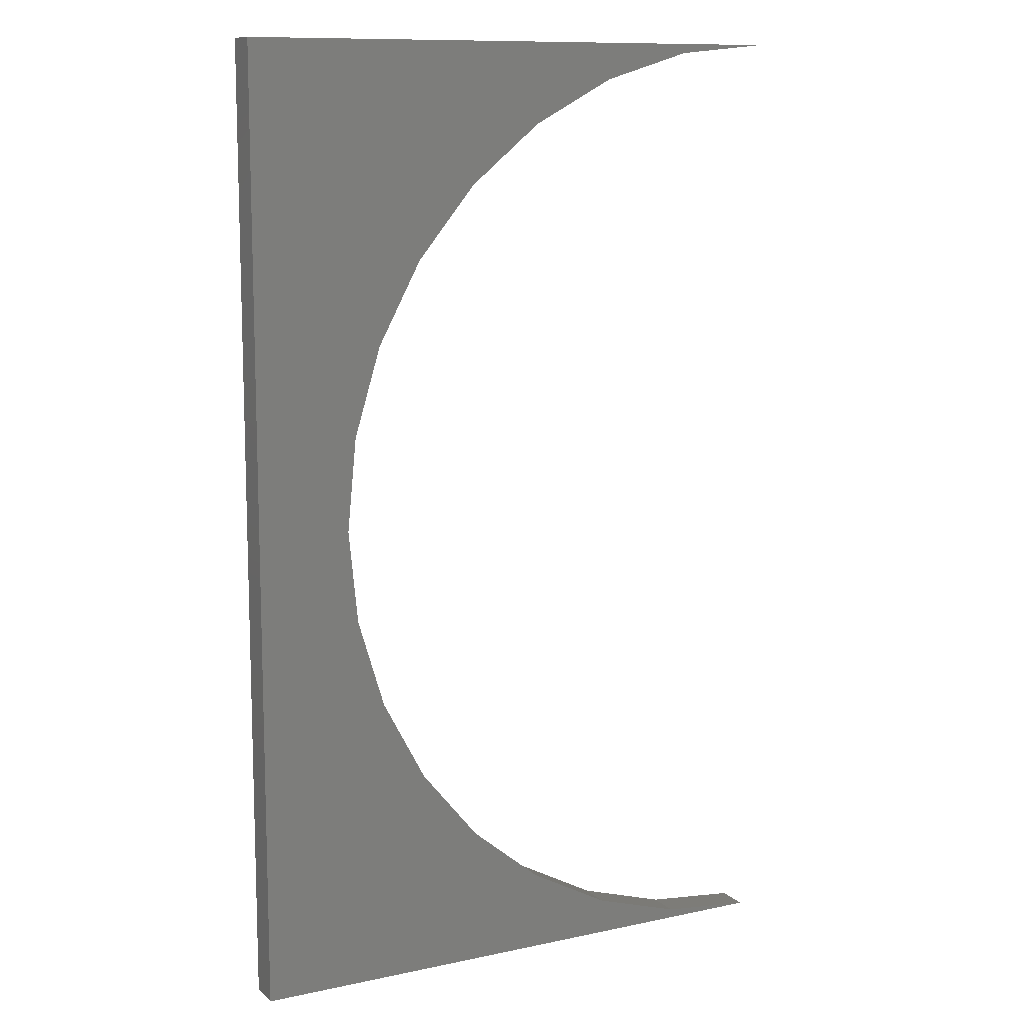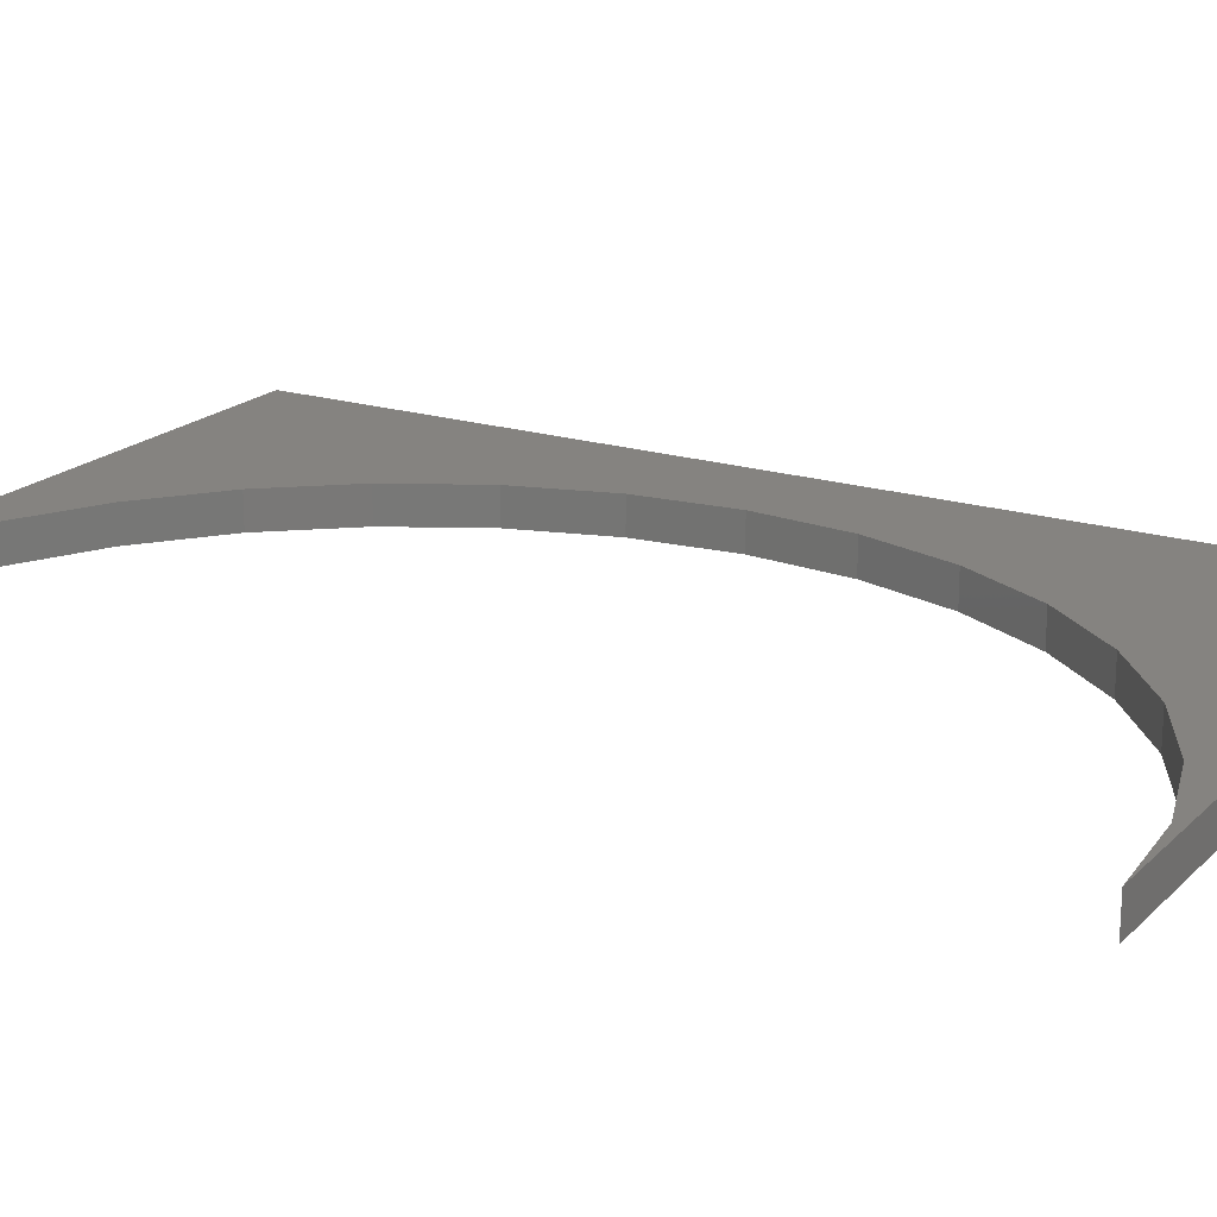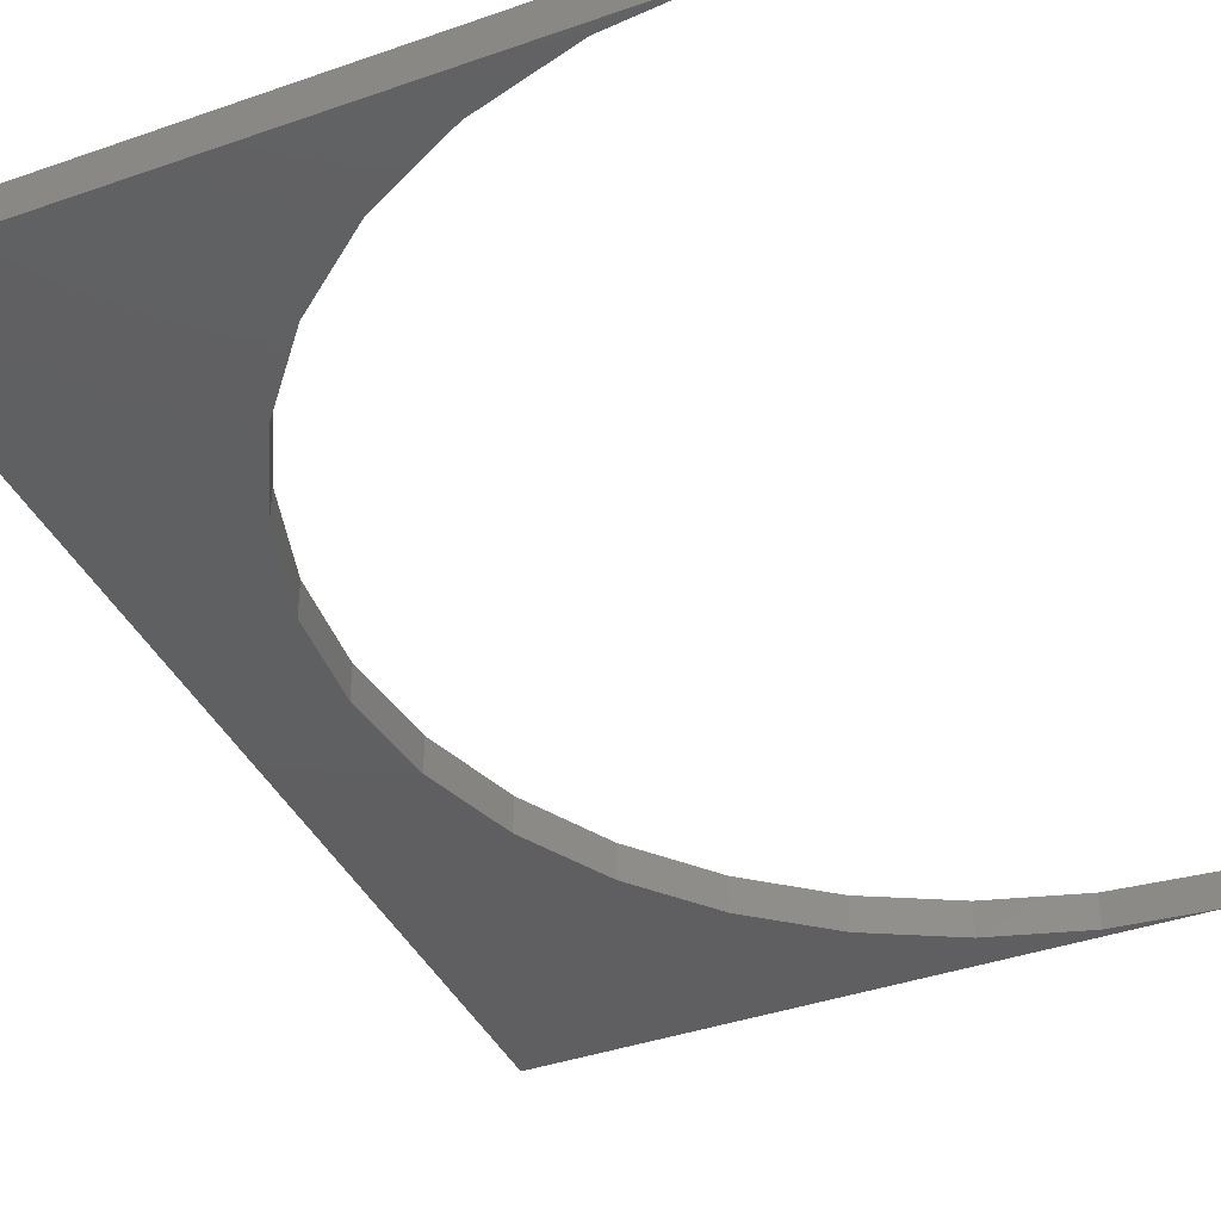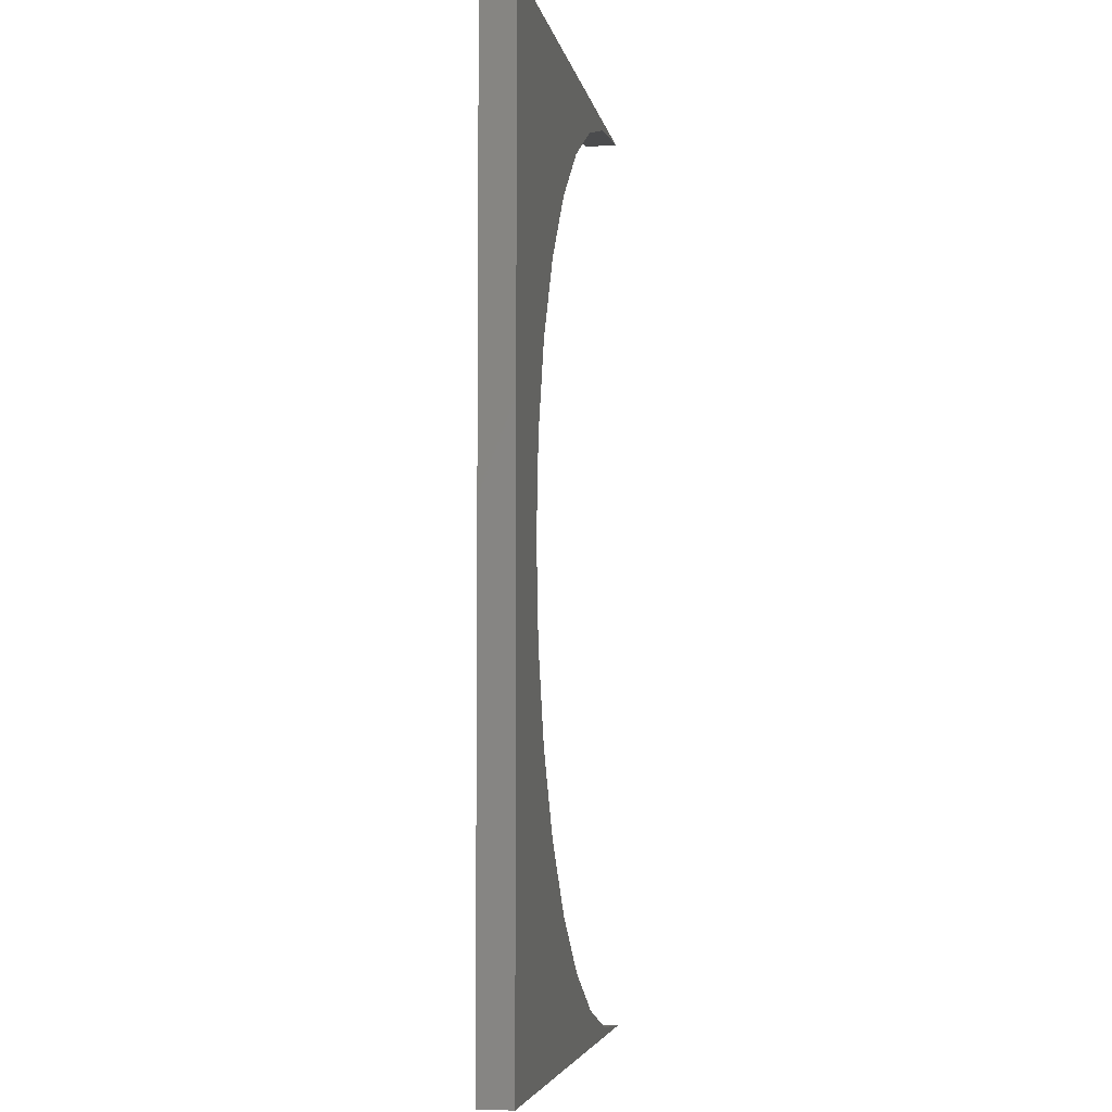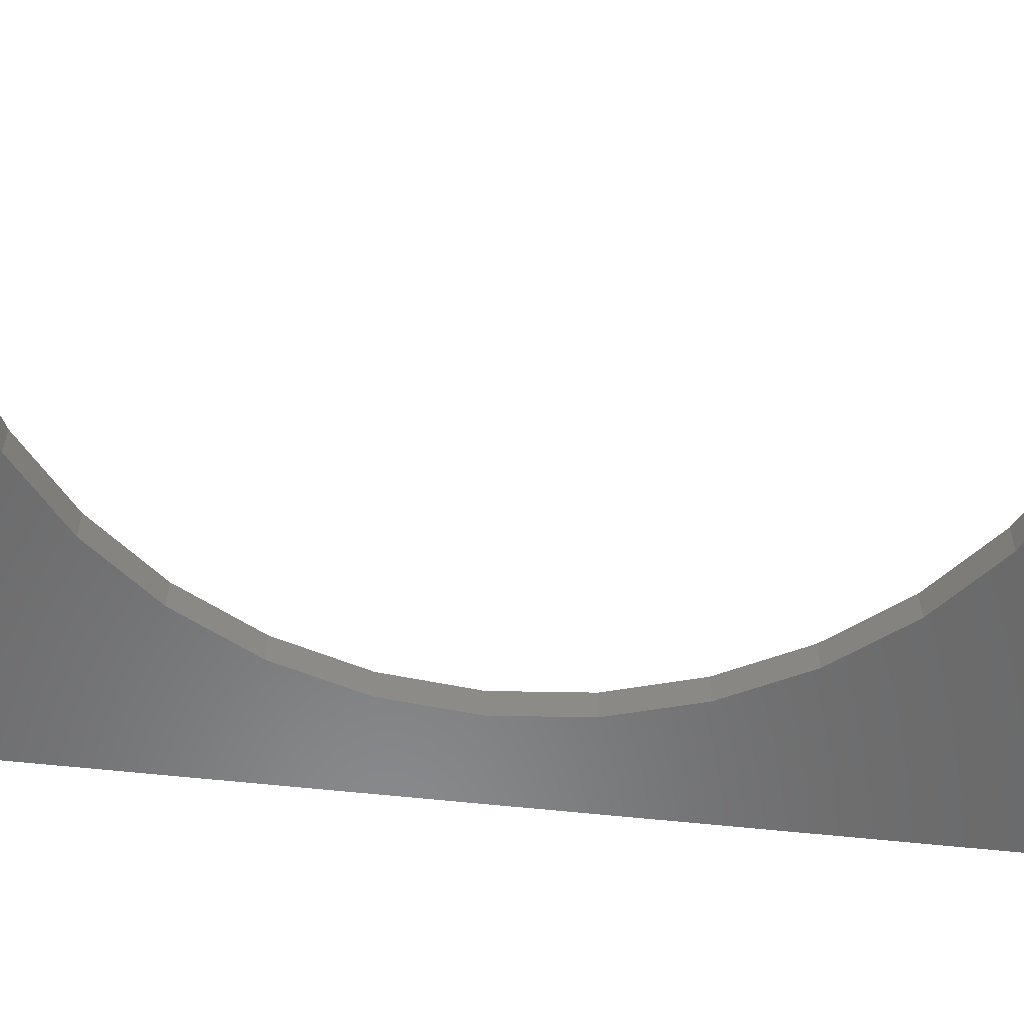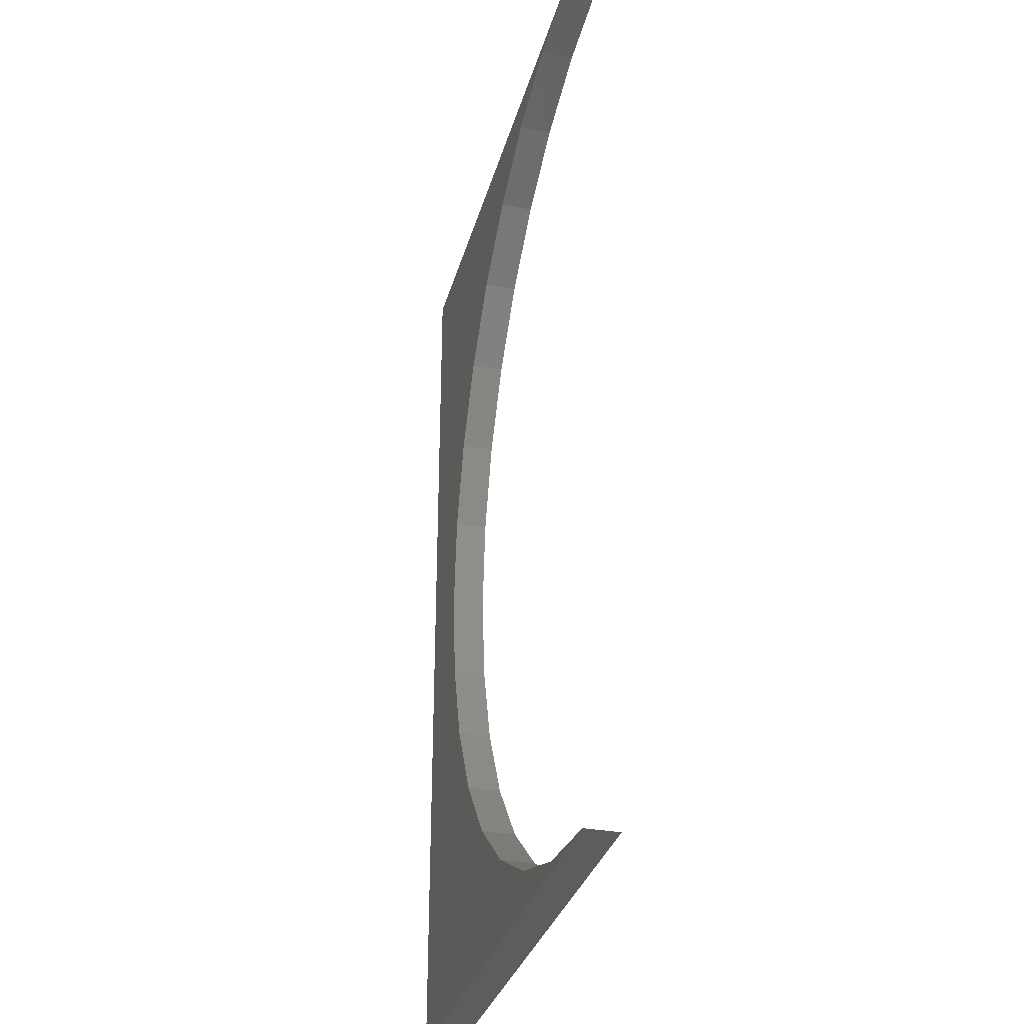
<metadata>
{"format":"stl","ext":"stl","renderer":"f3d","projection":"perspective","resolution":1024,"background":"white","views":[{"elev":11.1,"azim":152.3,"up":"+Y"},{"elev":19.1,"azim":-59.5,"up":"+Z"},{"elev":-39.4,"azim":-156.4,"up":"+Z"},{"elev":-4.9,"azim":100.0,"up":"+Y"},{"elev":-56.0,"azim":-96.7,"up":"+Z"},{"elev":-32.3,"azim":-104.7,"up":"+Y"}]}
</metadata>
<code>
# stl→obj: 42 verts, 80 faces
v -0.52 -0.06941 0.4375
v -0.25 -0.06941 0.4375
v -0.52 -0.06941 0.4531
v -0.25 -0.06941 0.4531
v -0.25 0.1039 0.4375
v -0.25 0.1039 0.4531
v -0.25 0.2086 0.4375
v -0.25 0.2086 0.4531
v -0.25 0.3819 0.4375
v -0.25 0.3819 0.4531
v -0.52 0.3819 0.4375
v -0.52 0.3819 0.4531
v -0.2943 0.1562 0.4375
v -0.2987 0.2003 0.4531
v -0.2987 0.2003 0.4375
v -0.3115 0.2426 0.4531
v -0.3115 0.2426 0.4375
v -0.3324 0.2816 0.4531
v -0.3324 0.2816 0.4375
v -0.3604 0.3158 0.4531
v -0.3604 0.3158 0.4375
v -0.3946 0.3439 0.4531
v -0.3946 0.3439 0.4375
v -0.4336 0.3647 0.4531
v -0.4336 0.3647 0.4375
v -0.476 0.3776 0.4531
v -0.476 0.3776 0.4375
v -0.2943 0.1562 0.4531
v -0.2987 0.1122 0.4375
v -0.2987 0.1122 0.4531
v -0.3115 0.06989 0.4375
v -0.3115 0.06989 0.4531
v -0.3324 0.03088 0.4375
v -0.3324 0.03088 0.4531
v -0.3604 -0.003314 0.4375
v -0.3604 -0.003314 0.4531
v -0.3946 -0.03138 0.4375
v -0.3946 -0.03138 0.4531
v -0.4336 -0.05223 0.4375
v -0.4336 -0.05223 0.4531
v -0.476 -0.06507 0.4375
v -0.476 -0.06507 0.4531
f 1 2 3
f 3 2 4
f 2 5 4
f 4 5 6
f 5 7 6
f 6 7 8
f 7 9 8
f 8 9 10
f 9 11 10
f 10 11 12
f 13 14 15
f 15 14 16
f 15 16 17
f 17 16 18
f 17 18 19
f 19 18 20
f 19 20 21
f 21 20 22
f 21 22 23
f 23 22 24
f 23 24 25
f 25 24 26
f 25 26 27
f 27 26 12
f 27 12 11
f 14 13 28
f 28 13 29
f 28 29 30
f 30 29 31
f 30 31 32
f 32 31 33
f 32 33 34
f 34 33 35
f 34 35 36
f 36 35 37
f 36 37 38
f 38 37 39
f 38 39 40
f 40 39 41
f 40 41 42
f 42 41 1
f 42 1 3
f 29 13 5
f 7 5 13
f 7 13 15
f 7 15 17
f 7 17 19
f 9 7 19
f 9 19 21
f 9 21 23
f 9 23 25
f 9 25 27
f 9 27 11
f 2 1 41
f 2 41 39
f 2 39 37
f 2 37 35
f 2 35 33
f 2 33 31
f 2 31 29
f 2 29 5
f 6 28 30
f 8 18 16
f 8 16 14
f 8 14 28
f 8 28 6
f 10 12 26
f 10 26 24
f 10 24 22
f 10 22 20
f 10 20 18
f 10 18 8
f 4 6 30
f 4 30 32
f 4 32 34
f 4 34 36
f 4 36 38
f 4 38 40
f 4 40 42
f 4 42 3

</code>
